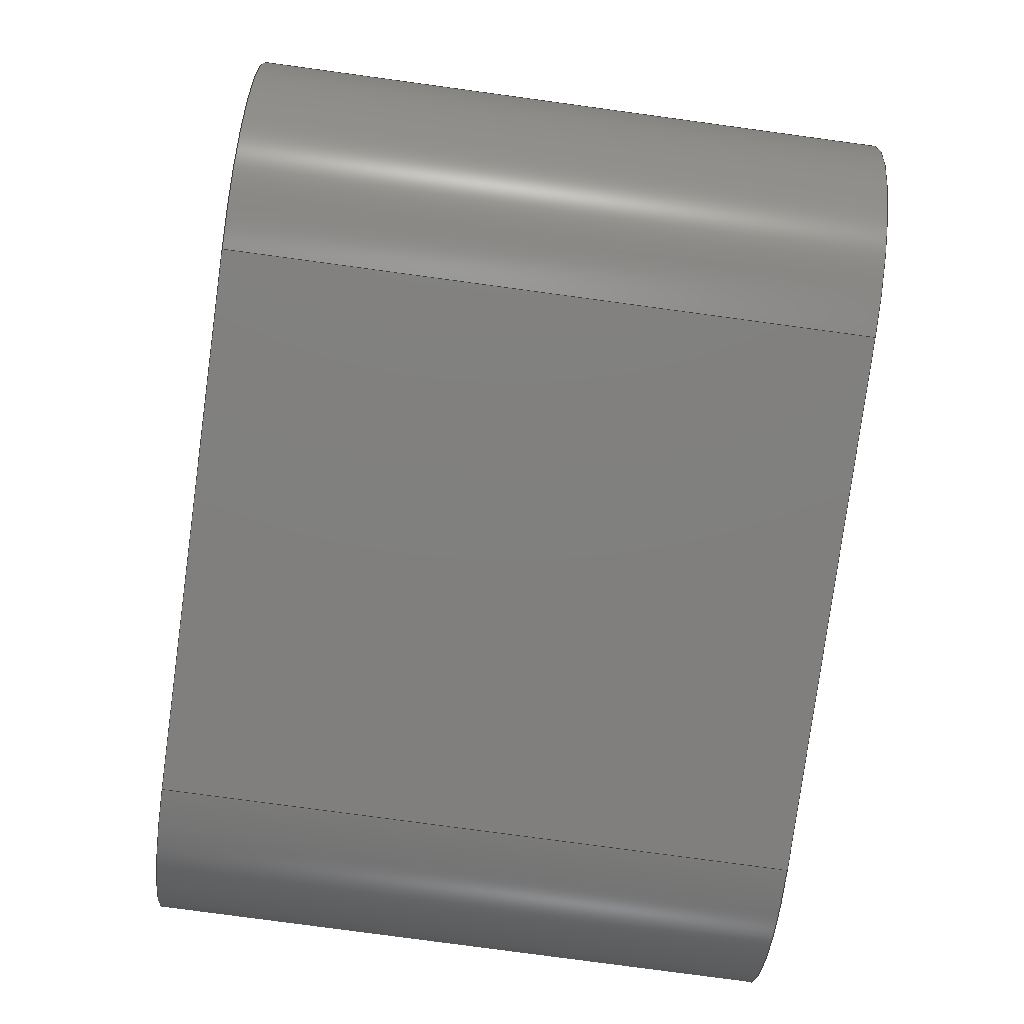
<metadata>
{"format":"step","ext":"stp","renderer":"f3d","projection":"perspective","resolution":1024,"background":"white","views":[{"elev":-79.8,"azim":82.3,"up":"+Z"}]}
</metadata>
<code>
ISO-10303-21;
DATA;
#1=CARTESIAN_POINT('',(-7.5,-8.75,0));
#2=DIRECTION('',(0,-1,0));
#3=DIRECTION('',(0,0,-1));
#4=AXIS2_PLACEMENT_3D('',#1,#2,#3);
#5=CARTESIAN_POINT('',(-7.5,-8.75,0));
#6=DIRECTION('',(0,-1,0));
#7=DIRECTION('',(0,0,1));
#8=AXIS2_PLACEMENT_3D('',#5,#6,#7);
#9=CARTESIAN_POINT('',(7.5,-8.75,0));
#10=DIRECTION('',(0,-1,0));
#11=DIRECTION('',(0,0,-1));
#12=AXIS2_PLACEMENT_3D('',#9,#10,#11);
#13=CARTESIAN_POINT('',(7.5,-8.75,0));
#14=DIRECTION('',(0,-1,0));
#15=DIRECTION('',(0,0,1));
#16=AXIS2_PLACEMENT_3D('',#13,#14,#15);
#17=CARTESIAN_POINT('',(-7.5,-8.75,1));
#18=DIRECTION('',(0,-1,0));
#19=DIRECTION('',(0,0,1));
#20=AXIS2_PLACEMENT_3D('',#17,#18,#19);
#21=DIRECTION('',(1,0,0));
#22=VECTOR('',#21,15);
#23=CARTESIAN_POINT('',(-7.5,-8.75,6));
#24=LINE('',#23,#22);
#25=CARTESIAN_POINT('',(7.5,-8.75,1));
#26=DIRECTION('',(0,-1,0));
#27=DIRECTION('',(1,0,0));
#28=AXIS2_PLACEMENT_3D('',#25,#26,#27);
#29=DIRECTION('',(0,0,-1));
#30=VECTOR('',#29,7);
#31=CARTESIAN_POINT('',(12.5,-8.75,1));
#32=LINE('',#31,#30);
#33=CARTESIAN_POINT('',(7.5,-8.75,-6));
#34=DIRECTION('',(0,-1,0));
#35=DIRECTION('',(0,0,-1));
#36=AXIS2_PLACEMENT_3D('',#33,#34,#35);
#37=DIRECTION('',(-1,0,0));
#38=VECTOR('',#37,15);
#39=CARTESIAN_POINT('',(7.5,-8.75,-11));
#40=LINE('',#39,#38);
#41=CARTESIAN_POINT('',(-7.5,-8.75,-6));
#42=DIRECTION('',(0,-1,0));
#43=DIRECTION('',(-1,0,0));
#44=AXIS2_PLACEMENT_3D('',#41,#42,#43);
#45=DIRECTION('',(0,0,1));
#46=VECTOR('',#45,7);
#47=CARTESIAN_POINT('',(-12.5,-8.75,-6));
#48=LINE('',#47,#46);
#49=DIRECTION('',(0,1,0));
#50=VECTOR('',#49,17.5);
#51=CARTESIAN_POINT('',(-7.5,-8.75,-2.55));
#52=LINE('',#51,#50);
#53=DIRECTION('',(0,1,0));
#54=VECTOR('',#53,17.5);
#55=CARTESIAN_POINT('',(-7.5,-8.75,2.55));
#56=LINE('',#55,#54);
#57=CARTESIAN_POINT('',(-7.5,8.75,0));
#58=DIRECTION('',(0,-1,0));
#59=DIRECTION('',(0,0,-1));
#60=AXIS2_PLACEMENT_3D('',#57,#58,#59);
#61=CARTESIAN_POINT('',(-7.5,8.75,0));
#62=DIRECTION('',(0,-1,0));
#63=DIRECTION('',(0,0,1));
#64=AXIS2_PLACEMENT_3D('',#61,#62,#63);
#65=CARTESIAN_POINT('',(7.5,8.75,0));
#66=DIRECTION('',(0,-1,0));
#67=DIRECTION('',(0,0,-1));
#68=AXIS2_PLACEMENT_3D('',#65,#66,#67);
#69=CARTESIAN_POINT('',(7.5,8.75,0));
#70=DIRECTION('',(0,-1,0));
#71=DIRECTION('',(0,0,1));
#72=AXIS2_PLACEMENT_3D('',#69,#70,#71);
#73=CARTESIAN_POINT('',(-7.5,8.75,1));
#74=DIRECTION('',(0,1,0));
#75=DIRECTION('',(-1,0,0));
#76=AXIS2_PLACEMENT_3D('',#73,#74,#75);
#77=DIRECTION('',(0,0,1));
#78=VECTOR('',#77,7);
#79=CARTESIAN_POINT('',(-12.5,8.75,-6));
#80=LINE('',#79,#78);
#81=CARTESIAN_POINT('',(-7.5,8.75,-6));
#82=DIRECTION('',(0,1,0));
#83=DIRECTION('',(0,0,-1));
#84=AXIS2_PLACEMENT_3D('',#81,#82,#83);
#85=DIRECTION('',(-1,0,0));
#86=VECTOR('',#85,15);
#87=CARTESIAN_POINT('',(7.5,8.75,-11));
#88=LINE('',#87,#86);
#89=CARTESIAN_POINT('',(7.5,8.75,-6));
#90=DIRECTION('',(0,1,0));
#91=DIRECTION('',(1,0,0));
#92=AXIS2_PLACEMENT_3D('',#89,#90,#91);
#93=DIRECTION('',(0,0,-1));
#94=VECTOR('',#93,7);
#95=CARTESIAN_POINT('',(12.5,8.75,1));
#96=LINE('',#95,#94);
#97=CARTESIAN_POINT('',(7.5,8.75,1));
#98=DIRECTION('',(0,1,0));
#99=DIRECTION('',(0,0,1));
#100=AXIS2_PLACEMENT_3D('',#97,#98,#99);
#101=DIRECTION('',(1,0,0));
#102=VECTOR('',#101,15);
#103=CARTESIAN_POINT('',(-7.5,8.75,6));
#104=LINE('',#103,#102);
#105=DIRECTION('',(0,1,0));
#106=VECTOR('',#105,17.5);
#107=CARTESIAN_POINT('',(7.5,-8.75,-2.55));
#108=LINE('',#107,#106);
#109=DIRECTION('',(0,1,0));
#110=VECTOR('',#109,17.5);
#111=CARTESIAN_POINT('',(7.5,-8.75,2.55));
#112=LINE('',#111,#110);
#113=DIRECTION('',(0,-1,0));
#114=VECTOR('',#113,17.5);
#115=CARTESIAN_POINT('',(-12.5,8.75,1));
#116=LINE('',#115,#114);
#117=DIRECTION('',(0,-1,0));
#118=VECTOR('',#117,17.5);
#119=CARTESIAN_POINT('',(-12.5,8.75,-6));
#120=LINE('',#119,#118);
#121=DIRECTION('',(0,-1,0));
#122=VECTOR('',#121,17.5);
#123=CARTESIAN_POINT('',(-7.5,8.75,-11));
#124=LINE('',#123,#122);
#125=DIRECTION('',(0,-1,0));
#126=VECTOR('',#125,17.5);
#127=CARTESIAN_POINT('',(7.5,8.75,-11));
#128=LINE('',#127,#126);
#129=DIRECTION('',(0,-1,0));
#130=VECTOR('',#129,17.5);
#131=CARTESIAN_POINT('',(12.5,8.75,1));
#132=LINE('',#131,#130);
#133=DIRECTION('',(0,-1,0));
#134=VECTOR('',#133,17.5);
#135=CARTESIAN_POINT('',(12.5,8.75,-6));
#136=LINE('',#135,#134);
#137=DIRECTION('',(0,-1,0));
#138=VECTOR('',#137,17.5);
#139=CARTESIAN_POINT('',(-7.5,8.75,6));
#140=LINE('',#139,#138);
#141=DIRECTION('',(0,-1,0));
#142=VECTOR('',#141,17.5);
#143=CARTESIAN_POINT('',(7.5,8.75,6));
#144=LINE('',#143,#142);
#145=CARTESIAN_POINT('',(-7.5,-8.75,-2.55));
#146=CARTESIAN_POINT('',(-7.5,-8.75,2.55));
#147=VERTEX_POINT('',#145);
#148=VERTEX_POINT('',#146);
#149=CARTESIAN_POINT('',(7.5,-8.75,-2.55));
#150=CARTESIAN_POINT('',(7.5,-8.75,2.55));
#151=VERTEX_POINT('',#149);
#152=VERTEX_POINT('',#150);
#153=CARTESIAN_POINT('',(-7.5,8.75,-2.55));
#154=CARTESIAN_POINT('',(-7.5,8.75,2.55));
#155=VERTEX_POINT('',#153);
#156=VERTEX_POINT('',#154);
#157=CARTESIAN_POINT('',(7.5,8.75,-2.55));
#158=CARTESIAN_POINT('',(7.5,8.75,2.55));
#159=VERTEX_POINT('',#157);
#160=VERTEX_POINT('',#158);
#161=CARTESIAN_POINT('',(-7.5,-8.75,6));
#162=CARTESIAN_POINT('',(-12.5,-8.75,1));
#163=VERTEX_POINT('',#161);
#164=VERTEX_POINT('',#162);
#165=CARTESIAN_POINT('',(-12.5,8.75,1));
#166=VERTEX_POINT('',#165);
#167=CARTESIAN_POINT('',(-7.5,8.75,6));
#168=VERTEX_POINT('',#167);
#169=CARTESIAN_POINT('',(-12.5,-8.75,-6));
#170=CARTESIAN_POINT('',(-7.5,-8.75,-11));
#171=VERTEX_POINT('',#169);
#172=VERTEX_POINT('',#170);
#173=CARTESIAN_POINT('',(-7.5,8.75,-11));
#174=VERTEX_POINT('',#173);
#175=CARTESIAN_POINT('',(-12.5,8.75,-6));
#176=VERTEX_POINT('',#175);
#177=CARTESIAN_POINT('',(12.5,-8.75,1));
#178=CARTESIAN_POINT('',(7.5,-8.75,6));
#179=VERTEX_POINT('',#177);
#180=VERTEX_POINT('',#178);
#181=CARTESIAN_POINT('',(7.5,8.75,6));
#182=VERTEX_POINT('',#181);
#183=CARTESIAN_POINT('',(12.5,8.75,1));
#184=VERTEX_POINT('',#183);
#185=CARTESIAN_POINT('',(7.5,-8.75,-11));
#186=CARTESIAN_POINT('',(12.5,-8.75,-6));
#187=VERTEX_POINT('',#185);
#188=VERTEX_POINT('',#186);
#189=CARTESIAN_POINT('',(12.5,8.75,-6));
#190=VERTEX_POINT('',#189);
#191=CARTESIAN_POINT('',(7.5,8.75,-11));
#192=VERTEX_POINT('',#191);
#193=CARTESIAN_POINT('',(0,-8.75,0));
#194=DIRECTION('',(0,1,0));
#195=DIRECTION('',(0,0,-1));
#196=AXIS2_PLACEMENT_3D('',#193,#194,#195);
#197=PLANE('',#196);
#198=ORIENTED_EDGE('',*,*,#443,.F.);
#199=ORIENTED_EDGE('',*,*,#444,.T.);
#200=ORIENTED_EDGE('',*,*,#445,.F.);
#201=ORIENTED_EDGE('',*,*,#446,.T.);
#202=ORIENTED_EDGE('',*,*,#447,.F.);
#203=ORIENTED_EDGE('',*,*,#448,.T.);
#204=ORIENTED_EDGE('',*,*,#449,.F.);
#205=ORIENTED_EDGE('',*,*,#450,.T.);
#206=EDGE_LOOP('',(#198,#199,#200,#201,#202,#203,#204,#205));
#207=FACE_OUTER_BOUND('',#206,.F.);
#208=ORIENTED_EDGE('',*,*,#451,.T.);
#209=ORIENTED_EDGE('',*,*,#452,.T.);
#210=EDGE_LOOP('',(#208,#209));
#211=FACE_BOUND('',#210,.F.);
#212=ORIENTED_EDGE('',*,*,#453,.T.);
#213=ORIENTED_EDGE('',*,*,#454,.T.);
#214=EDGE_LOOP('',(#212,#213));
#215=FACE_BOUND('',#214,.F.);
#216=ADVANCED_FACE('',(#207,#211,#215),#197,.F.);
#217=CARTESIAN_POINT('',(-7.5,-8.75,0));
#218=DIRECTION('',(0,1,0));
#219=DIRECTION('',(0,0,-1));
#220=AXIS2_PLACEMENT_3D('',#217,#218,#219);
#221=CYLINDRICAL_SURFACE('',#220,2.55);
#222=ORIENTED_EDGE('',*,*,#453,.F.);
#223=ORIENTED_EDGE('',*,*,#455,.T.);
#224=ORIENTED_EDGE('',*,*,#456,.T.);
#225=ORIENTED_EDGE('',*,*,#457,.F.);
#226=EDGE_LOOP('',(#222,#223,#224,#225));
#227=FACE_OUTER_BOUND('',#226,.F.);
#228=ADVANCED_FACE('',(#227),#221,.F.);
#229=CARTESIAN_POINT('',(-7.5,-8.75,0));
#230=DIRECTION('',(0,1,0));
#231=DIRECTION('',(0,0,-1));
#232=AXIS2_PLACEMENT_3D('',#229,#230,#231);
#233=CYLINDRICAL_SURFACE('',#232,2.55);
#234=ORIENTED_EDGE('',*,*,#454,.F.);
#235=ORIENTED_EDGE('',*,*,#457,.T.);
#236=ORIENTED_EDGE('',*,*,#458,.T.);
#237=ORIENTED_EDGE('',*,*,#455,.F.);
#238=EDGE_LOOP('',(#234,#235,#236,#237));
#239=FACE_OUTER_BOUND('',#238,.F.);
#240=ADVANCED_FACE('',(#239),#233,.F.);
#241=CARTESIAN_POINT('',(0,8.75,0));
#242=DIRECTION('',(0,1,0));
#243=DIRECTION('',(0,0,-1));
#244=AXIS2_PLACEMENT_3D('',#241,#242,#243);
#245=PLANE('',#244);
#246=ORIENTED_EDGE('',*,*,#459,.F.);
#247=ORIENTED_EDGE('',*,*,#460,.F.);
#248=ORIENTED_EDGE('',*,*,#461,.F.);
#249=ORIENTED_EDGE('',*,*,#462,.F.);
#250=ORIENTED_EDGE('',*,*,#463,.F.);
#251=ORIENTED_EDGE('',*,*,#464,.F.);
#252=ORIENTED_EDGE('',*,*,#465,.F.);
#253=ORIENTED_EDGE('',*,*,#466,.F.);
#254=EDGE_LOOP('',(#246,#247,#248,#249,#250,#251,#252,#253));
#255=FACE_OUTER_BOUND('',#254,.F.);
#256=ORIENTED_EDGE('',*,*,#467,.F.);
#257=ORIENTED_EDGE('',*,*,#468,.F.);
#258=EDGE_LOOP('',(#256,#257));
#259=FACE_BOUND('',#258,.F.);
#260=ORIENTED_EDGE('',*,*,#456,.F.);
#261=ORIENTED_EDGE('',*,*,#458,.F.);
#262=EDGE_LOOP('',(#260,#261));
#263=FACE_BOUND('',#262,.F.);
#264=ADVANCED_FACE('',(#255,#259,#263),#245,.T.);
#265=CARTESIAN_POINT('',(7.5,-8.75,0));
#266=DIRECTION('',(0,1,0));
#267=DIRECTION('',(0,0,-1));
#268=AXIS2_PLACEMENT_3D('',#265,#266,#267);
#269=CYLINDRICAL_SURFACE('',#268,2.55);
#270=ORIENTED_EDGE('',*,*,#451,.F.);
#271=ORIENTED_EDGE('',*,*,#469,.T.);
#272=ORIENTED_EDGE('',*,*,#467,.T.);
#273=ORIENTED_EDGE('',*,*,#470,.F.);
#274=EDGE_LOOP('',(#270,#271,#272,#273));
#275=FACE_OUTER_BOUND('',#274,.F.);
#276=ADVANCED_FACE('',(#275),#269,.F.);
#277=CARTESIAN_POINT('',(7.5,-8.75,0));
#278=DIRECTION('',(0,1,0));
#279=DIRECTION('',(0,0,-1));
#280=AXIS2_PLACEMENT_3D('',#277,#278,#279);
#281=CYLINDRICAL_SURFACE('',#280,2.55);
#282=ORIENTED_EDGE('',*,*,#452,.F.);
#283=ORIENTED_EDGE('',*,*,#470,.T.);
#284=ORIENTED_EDGE('',*,*,#468,.T.);
#285=ORIENTED_EDGE('',*,*,#469,.F.);
#286=EDGE_LOOP('',(#282,#283,#284,#285));
#287=FACE_OUTER_BOUND('',#286,.F.);
#288=ADVANCED_FACE('',(#287),#281,.F.);
#289=CARTESIAN_POINT('',(-7.5,31.56,1));
#290=DIRECTION('',(0,-1,0));
#291=DIRECTION('',(0,0,1));
#292=AXIS2_PLACEMENT_3D('',#289,#290,#291);
#293=CYLINDRICAL_SURFACE('',#292,5);
#294=ORIENTED_EDGE('',*,*,#443,.T.);
#295=ORIENTED_EDGE('',*,*,#471,.F.);
#296=ORIENTED_EDGE('',*,*,#459,.T.);
#297=ORIENTED_EDGE('',*,*,#472,.T.);
#298=EDGE_LOOP('',(#294,#295,#296,#297));
#299=FACE_OUTER_BOUND('',#298,.F.);
#300=ADVANCED_FACE('',(#299),#293,.T.);
#301=CARTESIAN_POINT('',(-12.5,-8.75,-11));
#302=DIRECTION('',(-1,0,0));
#303=DIRECTION('',(0,0,1));
#304=AXIS2_PLACEMENT_3D('',#301,#302,#303);
#305=PLANE('',#304);
#306=ORIENTED_EDGE('',*,*,#471,.T.);
#307=ORIENTED_EDGE('',*,*,#450,.F.);
#308=ORIENTED_EDGE('',*,*,#473,.F.);
#309=ORIENTED_EDGE('',*,*,#460,.T.);
#310=EDGE_LOOP('',(#306,#307,#308,#309));
#311=FACE_OUTER_BOUND('',#310,.F.);
#312=ADVANCED_FACE('',(#311),#305,.T.);
#313=CARTESIAN_POINT('',(-7.5,31.56,-6));
#314=DIRECTION('',(0,-1,0));
#315=DIRECTION('',(-1,0,0));
#316=AXIS2_PLACEMENT_3D('',#313,#314,#315);
#317=CYLINDRICAL_SURFACE('',#316,5);
#318=ORIENTED_EDGE('',*,*,#449,.T.);
#319=ORIENTED_EDGE('',*,*,#474,.F.);
#320=ORIENTED_EDGE('',*,*,#461,.T.);
#321=ORIENTED_EDGE('',*,*,#473,.T.);
#322=EDGE_LOOP('',(#318,#319,#320,#321));
#323=FACE_OUTER_BOUND('',#322,.F.);
#324=ADVANCED_FACE('',(#323),#317,.T.);
#325=CARTESIAN_POINT('',(12.5,-8.75,-11));
#326=DIRECTION('',(0,0,-1));
#327=DIRECTION('',(-1,0,0));
#328=AXIS2_PLACEMENT_3D('',#325,#326,#327);
#329=PLANE('',#328);
#330=ORIENTED_EDGE('',*,*,#474,.T.);
#331=ORIENTED_EDGE('',*,*,#448,.F.);
#332=ORIENTED_EDGE('',*,*,#475,.F.);
#333=ORIENTED_EDGE('',*,*,#462,.T.);
#334=EDGE_LOOP('',(#330,#331,#332,#333));
#335=FACE_OUTER_BOUND('',#334,.F.);
#336=ADVANCED_FACE('',(#335),#329,.T.);
#337=CARTESIAN_POINT('',(7.5,31.56,-6));
#338=DIRECTION('',(0,-1,0));
#339=DIRECTION('',(0,0,-1));
#340=AXIS2_PLACEMENT_3D('',#337,#338,#339);
#341=CYLINDRICAL_SURFACE('',#340,5);
#342=ORIENTED_EDGE('',*,*,#447,.T.);
#343=ORIENTED_EDGE('',*,*,#476,.F.);
#344=ORIENTED_EDGE('',*,*,#463,.T.);
#345=ORIENTED_EDGE('',*,*,#475,.T.);
#346=EDGE_LOOP('',(#342,#343,#344,#345));
#347=FACE_OUTER_BOUND('',#346,.F.);
#348=ADVANCED_FACE('',(#347),#341,.T.);
#349=CARTESIAN_POINT('',(12.5,-8.75,6));
#350=DIRECTION('',(1,0,0));
#351=DIRECTION('',(0,0,-1));
#352=AXIS2_PLACEMENT_3D('',#349,#350,#351);
#353=PLANE('',#352);
#354=ORIENTED_EDGE('',*,*,#477,.F.);
#355=ORIENTED_EDGE('',*,*,#464,.T.);
#356=ORIENTED_EDGE('',*,*,#476,.T.);
#357=ORIENTED_EDGE('',*,*,#446,.F.);
#358=EDGE_LOOP('',(#354,#355,#356,#357));
#359=FACE_OUTER_BOUND('',#358,.F.);
#360=ADVANCED_FACE('',(#359),#353,.T.);
#361=CARTESIAN_POINT('',(7.5,31.56,1));
#362=DIRECTION('',(0,-1,0));
#363=DIRECTION('',(1,0,0));
#364=AXIS2_PLACEMENT_3D('',#361,#362,#363);
#365=CYLINDRICAL_SURFACE('',#364,5);
#366=ORIENTED_EDGE('',*,*,#445,.T.);
#367=ORIENTED_EDGE('',*,*,#478,.F.);
#368=ORIENTED_EDGE('',*,*,#465,.T.);
#369=ORIENTED_EDGE('',*,*,#477,.T.);
#370=EDGE_LOOP('',(#366,#367,#368,#369));
#371=FACE_OUTER_BOUND('',#370,.F.);
#372=ADVANCED_FACE('',(#371),#365,.T.);
#373=CARTESIAN_POINT('',(-12.5,-8.75,6));
#374=DIRECTION('',(0,0,1));
#375=DIRECTION('',(1,0,0));
#376=AXIS2_PLACEMENT_3D('',#373,#374,#375);
#377=PLANE('',#376);
#378=ORIENTED_EDGE('',*,*,#472,.F.);
#379=ORIENTED_EDGE('',*,*,#466,.T.);
#380=ORIENTED_EDGE('',*,*,#478,.T.);
#381=ORIENTED_EDGE('',*,*,#444,.F.);
#382=EDGE_LOOP('',(#378,#379,#380,#381));
#383=FACE_OUTER_BOUND('',#382,.F.);
#384=ADVANCED_FACE('',(#383),#377,.T.);
#385=DIMENSIONAL_EXPONENTS(0,0,0,0,0,0,0);
#386=PLANE_ANGLE_MEASURE_WITH_UNIT(PLANE_ANGLE_MEASURE(0.01745),#482);
#387=(CONVERSION_BASED_UNIT('DEGREE',#386)NAMED_UNIT(*)PLANE_ANGLE_UNIT());
#388=UNCERTAINTY_MEASURE_WITH_UNIT(LENGTH_MEASURE(0.01),#481,'closure',
'Maximum model space distance between geometric entities at asserted connectivities');
#389=(GEOMETRIC_REPRESENTATION_CONTEXT(3)GLOBAL_UNCERTAINTY_ASSIGNED_CONTEXT((
#388))GLOBAL_UNIT_ASSIGNED_CONTEXT((#481,#387,#483))REPRESENTATION_CONTEXT
('ID1','3'));
#390=APPLICATION_CONTEXT(
'CONFIGURATION CONTROLLED 3D DESIGNS OF MECHANICAL PARTS AND ASSEMBLIES');
#391=APPLICATION_PROTOCOL_DEFINITION('international standard',
'config_control_design',1994,#390);
#392=DESIGN_CONTEXT('',#390,'design');
#393=MECHANICAL_CONTEXT('',#390,'mechanical');
#394=PRODUCT('SPACER-2-HOLES-25-2080','SPACER-2-HOLES-25-2080','NOT SPECIFIED',(
#393));
#395=PRODUCT_DEFINITION_FORMATION_WITH_SPECIFIED_SOURCE('1','LAST_VERSION',#394,
.MADE.);
#396=PRODUCT_CATEGORY('part','');
#397=PRODUCT_RELATED_PRODUCT_CATEGORY('detail','',(#394));
#398=PRODUCT_CATEGORY_RELATIONSHIP('','',#396,#397);
#399=SECURITY_CLASSIFICATION_LEVEL('unclassified');
#400=SECURITY_CLASSIFICATION('','',#399);
#401=CC_DESIGN_SECURITY_CLASSIFICATION(#400,(#395));
#402=APPROVAL_STATUS('approved');
#403=APPROVAL(#402,'');
#404=CC_DESIGN_APPROVAL(#403,(#400,#395,#485));
#405=CALENDAR_DATE(124,12,12);
#406=COORDINATED_UNIVERSAL_TIME_OFFSET(8,0,.AHEAD.);
#407=LOCAL_TIME(7,25,47,#406);
#408=DATE_AND_TIME(#405,#407);
#409=APPROVAL_DATE_TIME(#408,#403);
#410=DATE_TIME_ROLE('creation_date');
#411=CC_DESIGN_DATE_AND_TIME_ASSIGNMENT(#408,#410,(#485));
#412=DATE_TIME_ROLE('classification_date');
#413=CC_DESIGN_DATE_AND_TIME_ASSIGNMENT(#408,#412,(#400));
#414=PERSON('UNSPECIFIED','UNSPECIFIED',$,$,$,$);
#415=ORGANIZATION('UNSPECIFIED','UNSPECIFIED','UNSPECIFIED');
#416=PERSON_AND_ORGANIZATION(#414,#415);
#417=APPROVAL_ROLE('approver');
#418=APPROVAL_PERSON_ORGANIZATION(#416,#403,#417);
#419=PERSON_AND_ORGANIZATION_ROLE('creator');
#420=CC_DESIGN_PERSON_AND_ORGANIZATION_ASSIGNMENT(#416,#419,(#395,#485));
#421=PERSON_AND_ORGANIZATION_ROLE('design_supplier');
#422=CC_DESIGN_PERSON_AND_ORGANIZATION_ASSIGNMENT(#416,#421,(#395));
#423=PERSON_AND_ORGANIZATION_ROLE('classification_officer');
#424=CC_DESIGN_PERSON_AND_ORGANIZATION_ASSIGNMENT(#416,#423,(#400));
#425=PERSON_AND_ORGANIZATION_ROLE('design_owner');
#426=CC_DESIGN_PERSON_AND_ORGANIZATION_ASSIGNMENT(#416,#425,(#394));
#427=CIRCLE('',#4,2.55);
#428=CIRCLE('',#8,2.55);
#429=CIRCLE('',#12,2.55);
#430=CIRCLE('',#16,2.55);
#431=CIRCLE('',#20,5);
#432=CIRCLE('',#28,5);
#433=CIRCLE('',#36,5);
#434=CIRCLE('',#44,5);
#435=CIRCLE('',#60,2.55);
#436=CIRCLE('',#64,2.55);
#437=CIRCLE('',#68,2.55);
#438=CIRCLE('',#72,2.55);
#439=CIRCLE('',#76,5);
#440=CIRCLE('',#84,5);
#441=CIRCLE('',#92,5);
#442=CIRCLE('',#100,5);
#443=EDGE_CURVE('',#163,#164,#431,.T.);
#444=EDGE_CURVE('',#163,#180,#24,.T.);
#445=EDGE_CURVE('',#179,#180,#432,.T.);
#446=EDGE_CURVE('',#179,#188,#32,.T.);
#447=EDGE_CURVE('',#187,#188,#433,.T.);
#448=EDGE_CURVE('',#187,#172,#40,.T.);
#449=EDGE_CURVE('',#171,#172,#434,.T.);
#450=EDGE_CURVE('',#171,#164,#48,.T.);
#451=EDGE_CURVE('',#151,#152,#429,.T.);
#452=EDGE_CURVE('',#152,#151,#430,.T.);
#453=EDGE_CURVE('',#147,#148,#427,.T.);
#454=EDGE_CURVE('',#148,#147,#428,.T.);
#455=EDGE_CURVE('',#147,#155,#52,.T.);
#456=EDGE_CURVE('',#155,#156,#435,.T.);
#457=EDGE_CURVE('',#148,#156,#56,.T.);
#458=EDGE_CURVE('',#156,#155,#436,.T.);
#459=EDGE_CURVE('',#166,#168,#439,.T.);
#460=EDGE_CURVE('',#176,#166,#80,.T.);
#461=EDGE_CURVE('',#174,#176,#440,.T.);
#462=EDGE_CURVE('',#192,#174,#88,.T.);
#463=EDGE_CURVE('',#190,#192,#441,.T.);
#464=EDGE_CURVE('',#184,#190,#96,.T.);
#465=EDGE_CURVE('',#182,#184,#442,.T.);
#466=EDGE_CURVE('',#168,#182,#104,.T.);
#467=EDGE_CURVE('',#159,#160,#437,.T.);
#468=EDGE_CURVE('',#160,#159,#438,.T.);
#469=EDGE_CURVE('',#151,#159,#108,.T.);
#470=EDGE_CURVE('',#152,#160,#112,.T.);
#471=EDGE_CURVE('',#166,#164,#116,.T.);
#472=EDGE_CURVE('',#168,#163,#140,.T.);
#473=EDGE_CURVE('',#176,#171,#120,.T.);
#474=EDGE_CURVE('',#174,#172,#124,.T.);
#475=EDGE_CURVE('',#192,#187,#128,.T.);
#476=EDGE_CURVE('',#190,#188,#136,.T.);
#477=EDGE_CURVE('',#184,#179,#132,.T.);
#478=EDGE_CURVE('',#182,#180,#144,.T.);
#479=CLOSED_SHELL('',(#216,#228,#240,#264,#276,#288,#300,#312,#324,#336,#348,
#360,#372,#384));
#480=MANIFOLD_SOLID_BREP('',#479);
#481=(LENGTH_UNIT()NAMED_UNIT(*)SI_UNIT(.MILLI.,.METRE.));
#482=(NAMED_UNIT(*)PLANE_ANGLE_UNIT()SI_UNIT($,.RADIAN.));
#483=(NAMED_UNIT(*)SI_UNIT($,.STERADIAN.)SOLID_ANGLE_UNIT());
#484=ADVANCED_BREP_SHAPE_REPRESENTATION('',(#480),#389);
#485=PRODUCT_DEFINITION('design','',#395,#392);
#486=PRODUCT_DEFINITION_SHAPE('','SHAPE FOR SPACER-2-HOLES-25-2080',#485);
#487=SHAPE_DEFINITION_REPRESENTATION(#486,#484);
ENDSEC;
END-ISO-10303-21;

</code>
